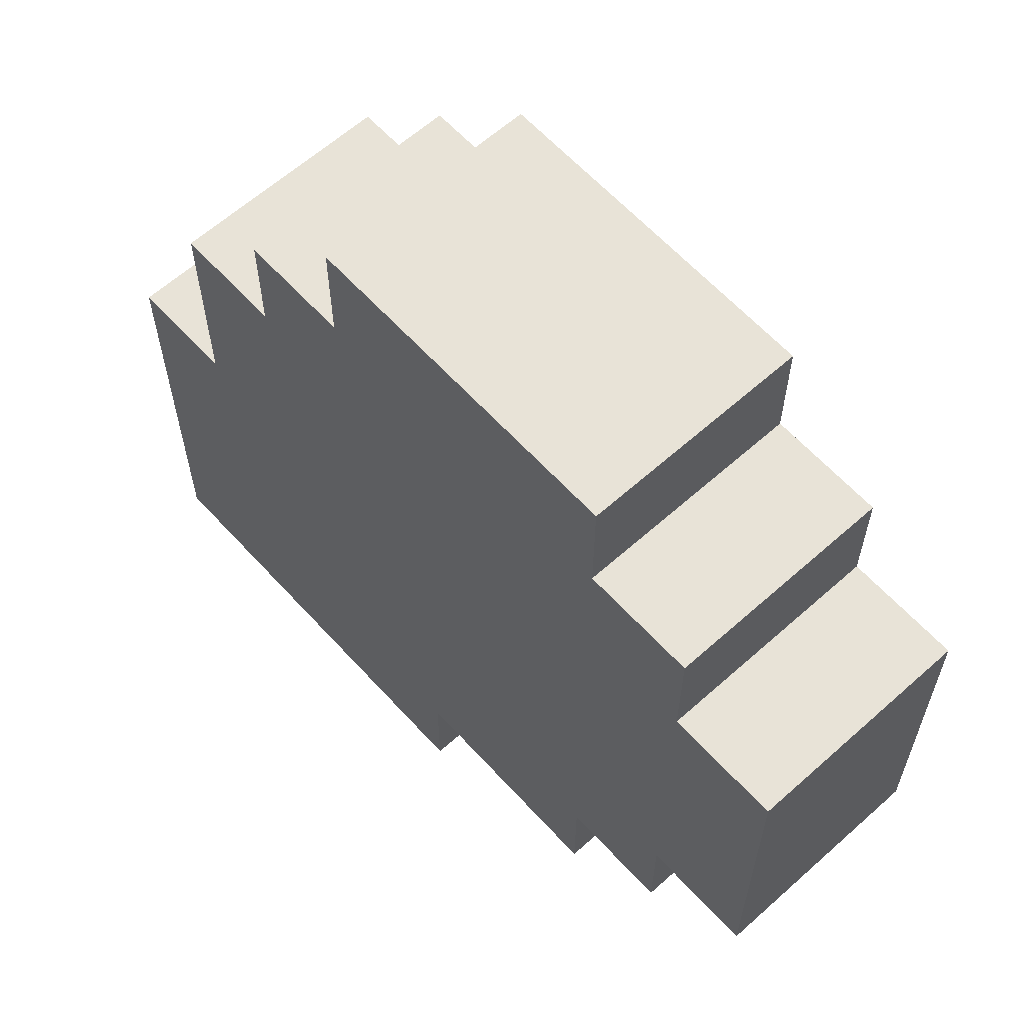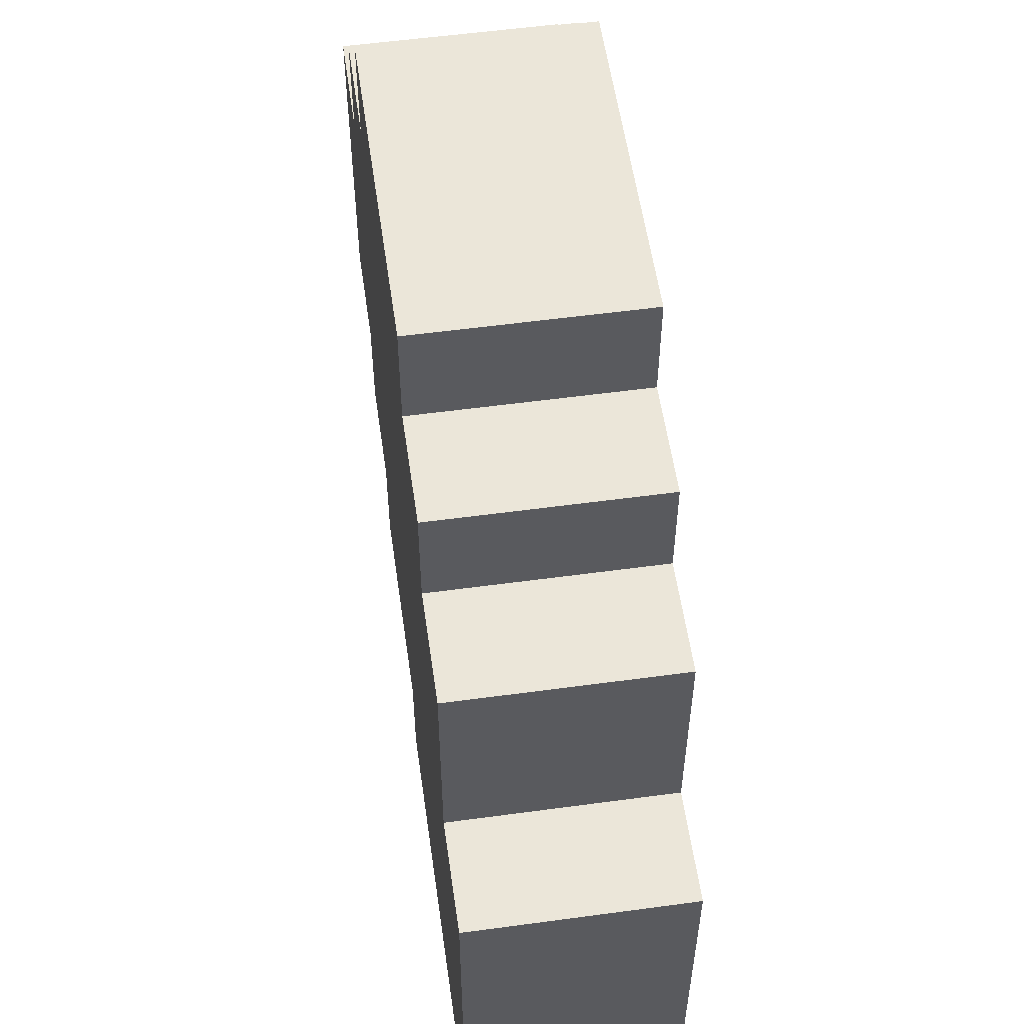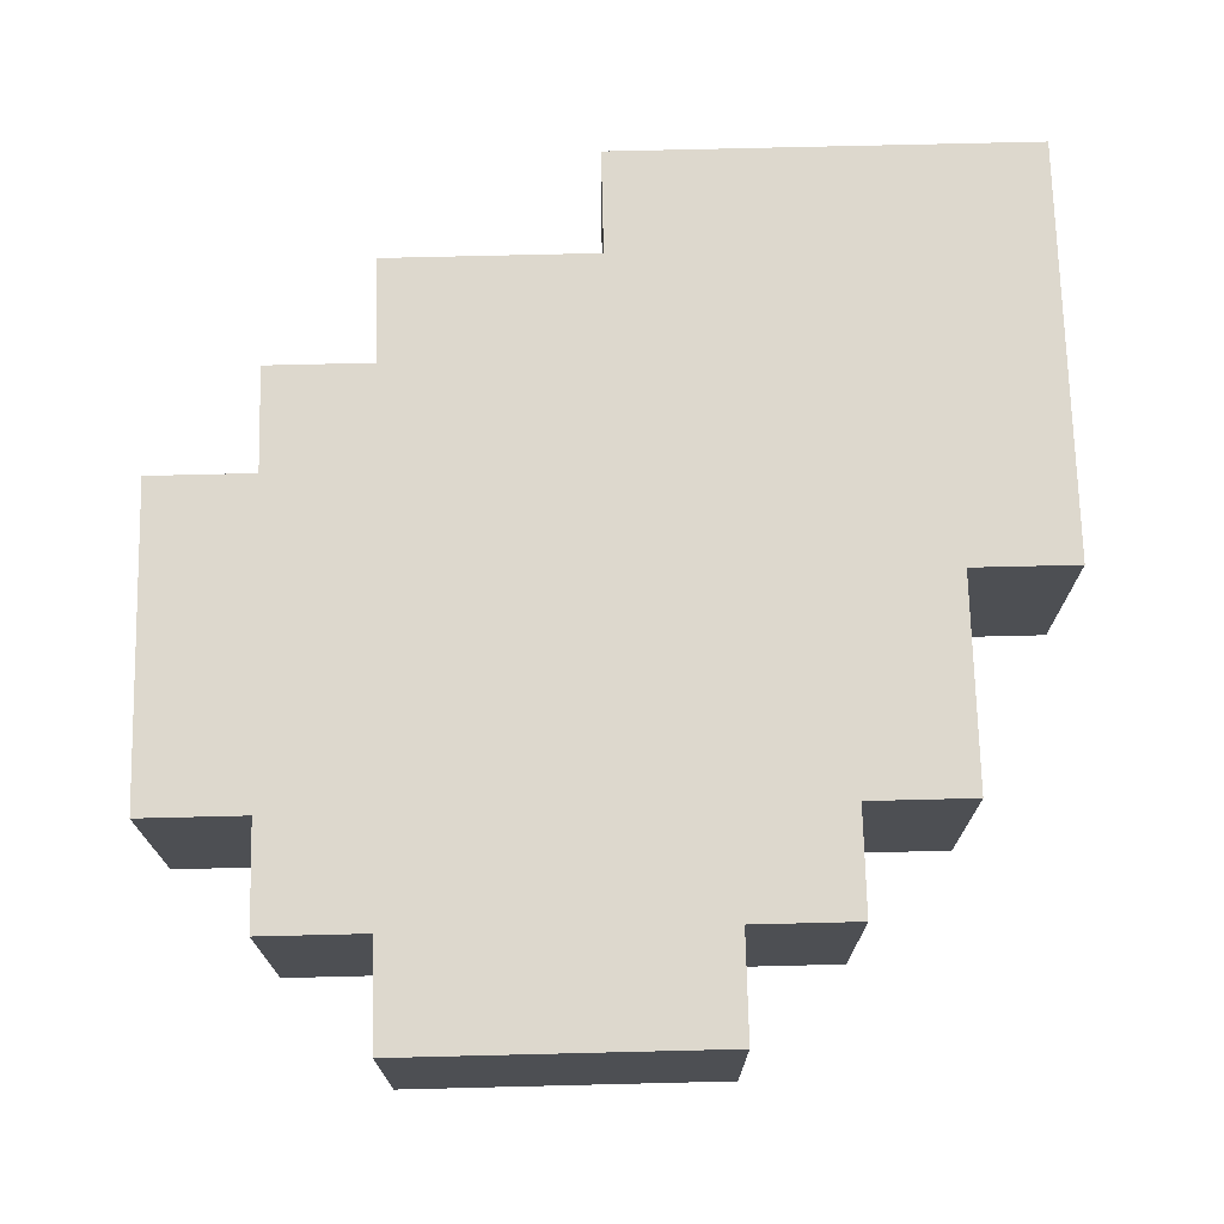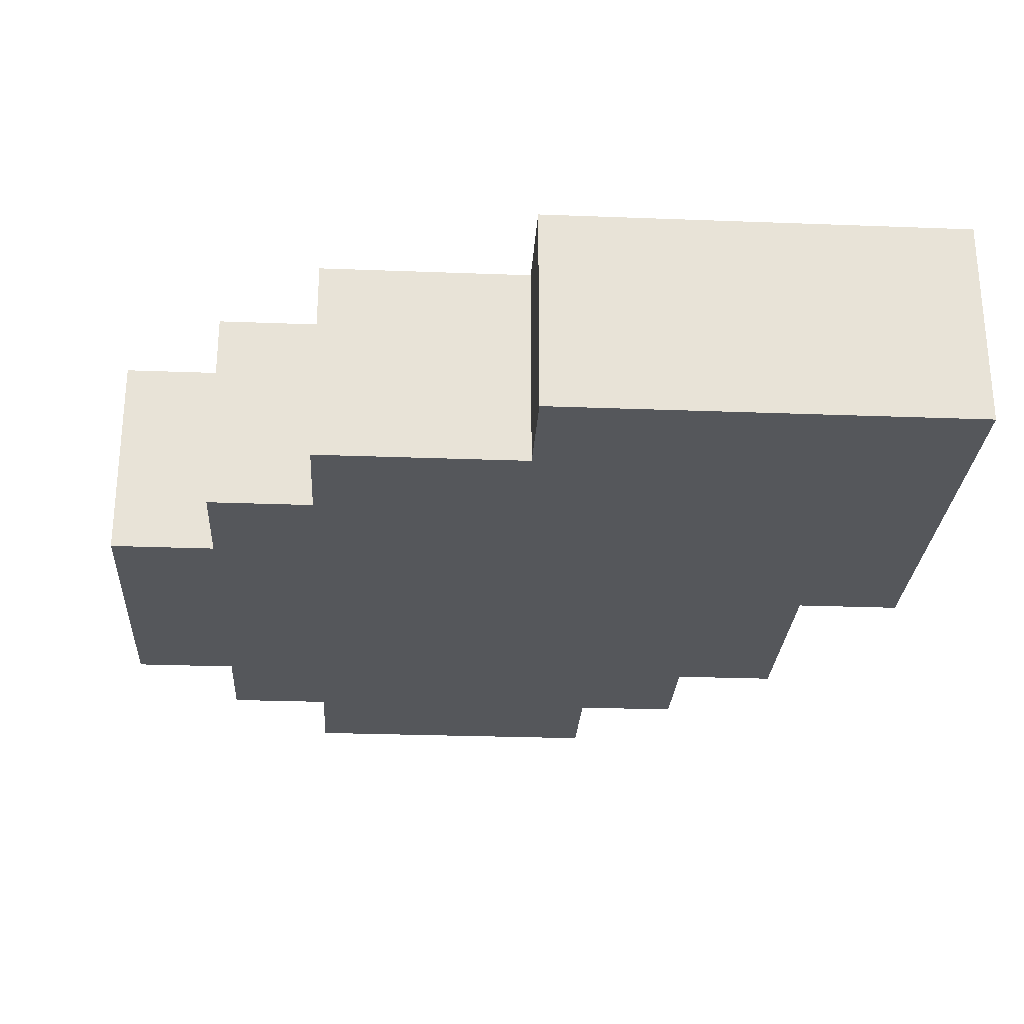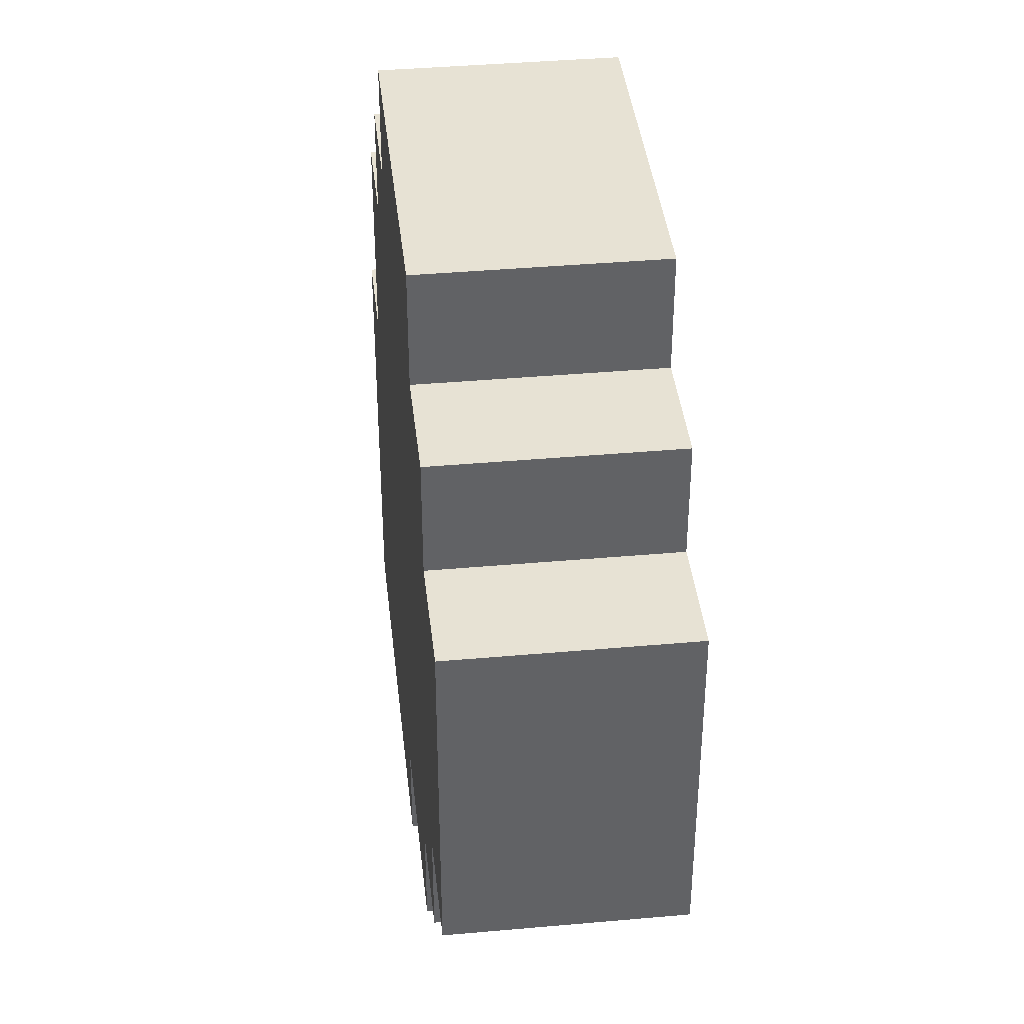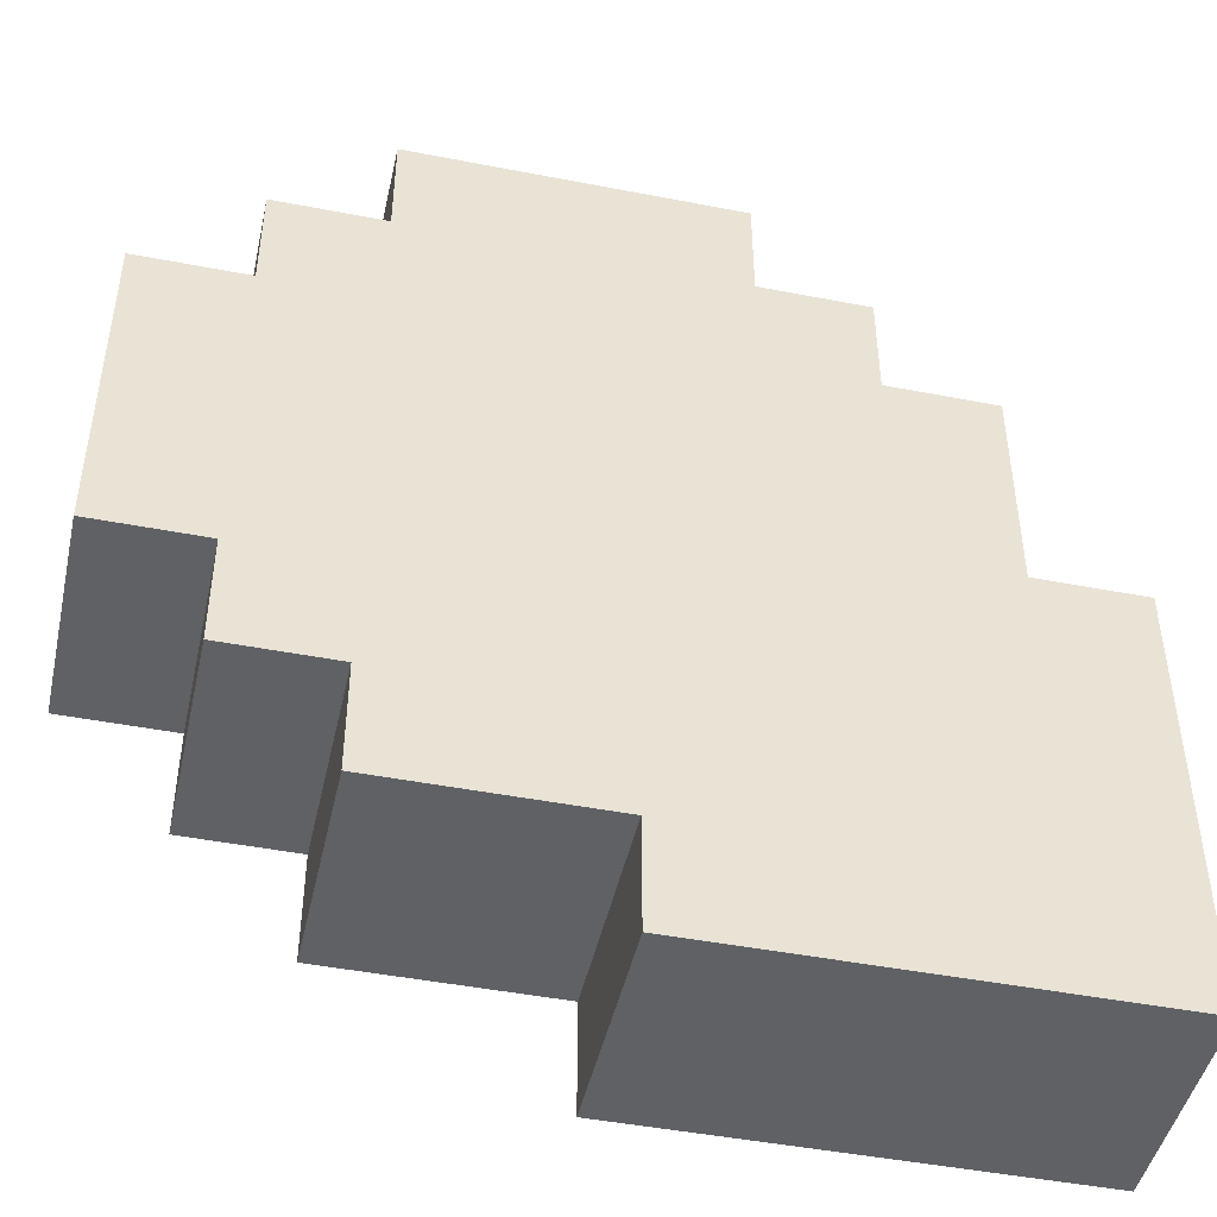
<metadata>
{"format":"obj","ext":"obj","renderer":"f3d","projection":"perspective","resolution":1024,"background":"white","views":[{"elev":62.1,"azim":-132.2,"up":"+Z"},{"elev":56.0,"azim":81.9,"up":"+Z"},{"elev":72.2,"azim":-1.4,"up":"+Y"},{"elev":-26.9,"azim":86.6,"up":"+Y"},{"elev":39.8,"azim":-96.3,"up":"+Z"},{"elev":-46.3,"azim":-12.5,"up":"+Z"}]}
</metadata>
<code>
o
v -0.4 0 0.2
v -0.4 0 -0.1
v -0.4 0.2 0.2
v -0.4 0.2 -0.1
v -0.3 0 0.3
v -0.3 0 0.2
v -0.3 0 -0.1
v -0.3 0 -0.2
v -0.3 0.2 0.3
v -0.3 0.2 0.2
v -0.3 0.2 -0.1
v -0.3 0.2 -0.2
v -0.2 0 0.4
v -0.2 0 0.3
v -0.2 0 -0.2
v -0.2 0 -0.3
v -0.2 0.2 0.4
v -0.2 0.2 0.3
v -0.2 0.2 -0.2
v -0.2 0.2 -0.3
v 7.451e-09 0 -0.3
v 7.451e-09 0 -0.4
v 7.451e-09 0.2 -0.3
v 7.451e-09 0.2 -0.4
v 0.1 0 0.4
v 0.1 0 0.3
v 0.1 0.2 0.4
v 0.1 0.2 0.3
v 0.2 0 0.3
v 0.2 0 0.2
v 0.2 0.2 0.3
v 0.2 0.2 0.2
v 0.3 0 0.2
v 0.3 0 -7.451e-09
v 0.3 0.2 0.2
v 0.3 0.2 -7.451e-09
v 0.4 0 -7.451e-09
v 0.4 0 -0.3
v 0.4 0 -0.4
v 0.4 0.2 -7.451e-09
v 0.4 0.2 -0.3
v 0.4 0.2 -0.4
v -0.2 0 0.4
v -0.2 0.2 0.4
v 0.1 0 0.4
v 0.1 0.2 0.4
v -0.3 0 0.3
v -0.3 0.2 0.3
v -0.2 0 0.3
v -0.2 0.2 0.3
v 0.1 0 0.3
v 0.1 0.2 0.3
v 0.2 0 0.3
v 0.2 0.2 0.3
v -0.4 0 0.2
v -0.4 0.2 0.2
v -0.3 0 0.2
v -0.3 0.2 0.2
v 0.2 0 0.2
v 0.2 0.2 0.2
v 0.3 0 0.2
v 0.3 0.2 0.2
v 0.3 0 -7.451e-09
v 0.3 0.2 -7.451e-09
v 0.4 0 -7.451e-09
v 0.4 0.2 -7.451e-09
v -0.4 0 -0.1
v -0.4 0.2 -0.1
v -0.3 0 -0.1
v -0.3 0.2 -0.1
v -0.3 0 -0.2
v -0.3 0.2 -0.2
v -0.2 0 -0.2
v -0.2 0.2 -0.2
v -0.2 0 -0.3
v -0.2 0.2 -0.3
v 7.451e-09 0 -0.3
v 7.451e-09 0.2 -0.3
v 7.451e-09 0 -0.4
v 7.451e-09 0.2 -0.4
v 0.4 0 -0.4
v 0.4 0.2 -0.4
v -0.2 0 0.4
v 0.1 0 0.4
v -0.3 0 0.3
v -0.2 0 0.3
v 7.451e-09 0 0.3
v 0.1 0 0.3
v 0.2 0 0.3
v -0.4 0 0.2
v -0.3 0 0.2
v 0.1 0 0.2
v 0.2 0 0.2
v 0.3 0 0.2
v -0.2 0 0.1
v 7.451e-09 0 0.1
v 0.2 0 -7.451e-09
v 0.3 0 -7.451e-09
v 0.4 0 -7.451e-09
v -0.4 0 -0.1
v -0.3 0 -0.1
v -0.2 0 -0.1
v -0.3 0 -0.2
v -0.2 0 -0.2
v 7.451e-09 0 -0.2
v -0.2 0 -0.3
v 7.451e-09 0 -0.3
v 0.4 0 -0.3
v 7.451e-09 0 -0.4
v 0.4 0 -0.4
v -0.2 0.2 0.4
v 0.1 0.2 0.4
v -0.3 0.2 0.3
v -0.2 0.2 0.3
v 7.451e-09 0.2 0.3
v 0.1 0.2 0.3
v 0.2 0.2 0.3
v -0.4 0.2 0.2
v -0.3 0.2 0.2
v 0.1 0.2 0.2
v 0.2 0.2 0.2
v 0.3 0.2 0.2
v -0.2 0.2 0.1
v 7.451e-09 0.2 0.1
v 0.2 0.2 -7.451e-09
v 0.3 0.2 -7.451e-09
v 0.4 0.2 -7.451e-09
v -0.4 0.2 -0.1
v -0.3 0.2 -0.1
v -0.2 0.2 -0.1
v -0.3 0.2 -0.2
v -0.2 0.2 -0.2
v 7.451e-09 0.2 -0.2
v -0.2 0.2 -0.3
v 7.451e-09 0.2 -0.3
v 0.4 0.2 -0.3
v 7.451e-09 0.2 -0.4
v 0.4 0.2 -0.4
f 3 2 1
f 4 2 3
f 9 6 5
f 10 6 9
f 11 8 7
f 12 8 11
f 17 14 13
f 18 14 17
f 19 16 15
f 20 16 19
f 23 22 21
f 24 22 23
f 25 26 27
f 27 26 28
f 29 30 31
f 31 30 32
f 33 34 35
f 35 34 36
f 37 38 40
f 38 39 41
f 40 38 41
f 41 39 42
f 45 44 43
f 46 44 45
f 49 48 47
f 50 48 49
f 53 52 51
f 54 52 53
f 57 56 55
f 58 56 57
f 61 60 59
f 62 60 61
f 65 64 63
f 66 64 65
f 67 68 69
f 69 68 70
f 71 72 73
f 73 72 74
f 75 76 77
f 77 76 78
f 79 80 81
f 81 80 82
f 86 84 83
f 87 84 86
f 88 84 87
f 91 86 85
f 92 89 88
f 92 88 87
f 93 89 92
f 95 87 86
f 95 86 91
f 96 93 92
f 96 87 95
f 96 92 87
f 97 94 93
f 97 93 96
f 97 96 95
f 98 94 97
f 100 91 90
f 101 99 98
f 101 91 100
f 101 95 91
f 101 98 97
f 101 97 95
f 102 99 101
f 103 102 101
f 104 99 102
f 104 102 103
f 105 99 104
f 106 105 104
f 107 99 105
f 107 105 106
f 108 99 107
f 109 108 107
f 110 108 109
f 111 112 114
f 114 112 115
f 115 112 116
f 113 114 119
f 116 117 120
f 115 116 120
f 120 117 121
f 114 115 123
f 119 114 123
f 120 121 124
f 123 115 124
f 115 120 124
f 121 122 125
f 124 121 125
f 123 124 125
f 125 122 126
f 118 119 128
f 126 127 129
f 128 119 129
f 119 123 129
f 125 126 129
f 123 125 129
f 129 127 130
f 129 130 131
f 130 127 132
f 131 130 132
f 132 127 133
f 132 133 134
f 133 127 135
f 134 133 135
f 135 127 136
f 135 136 137
f 137 136 138

</code>
